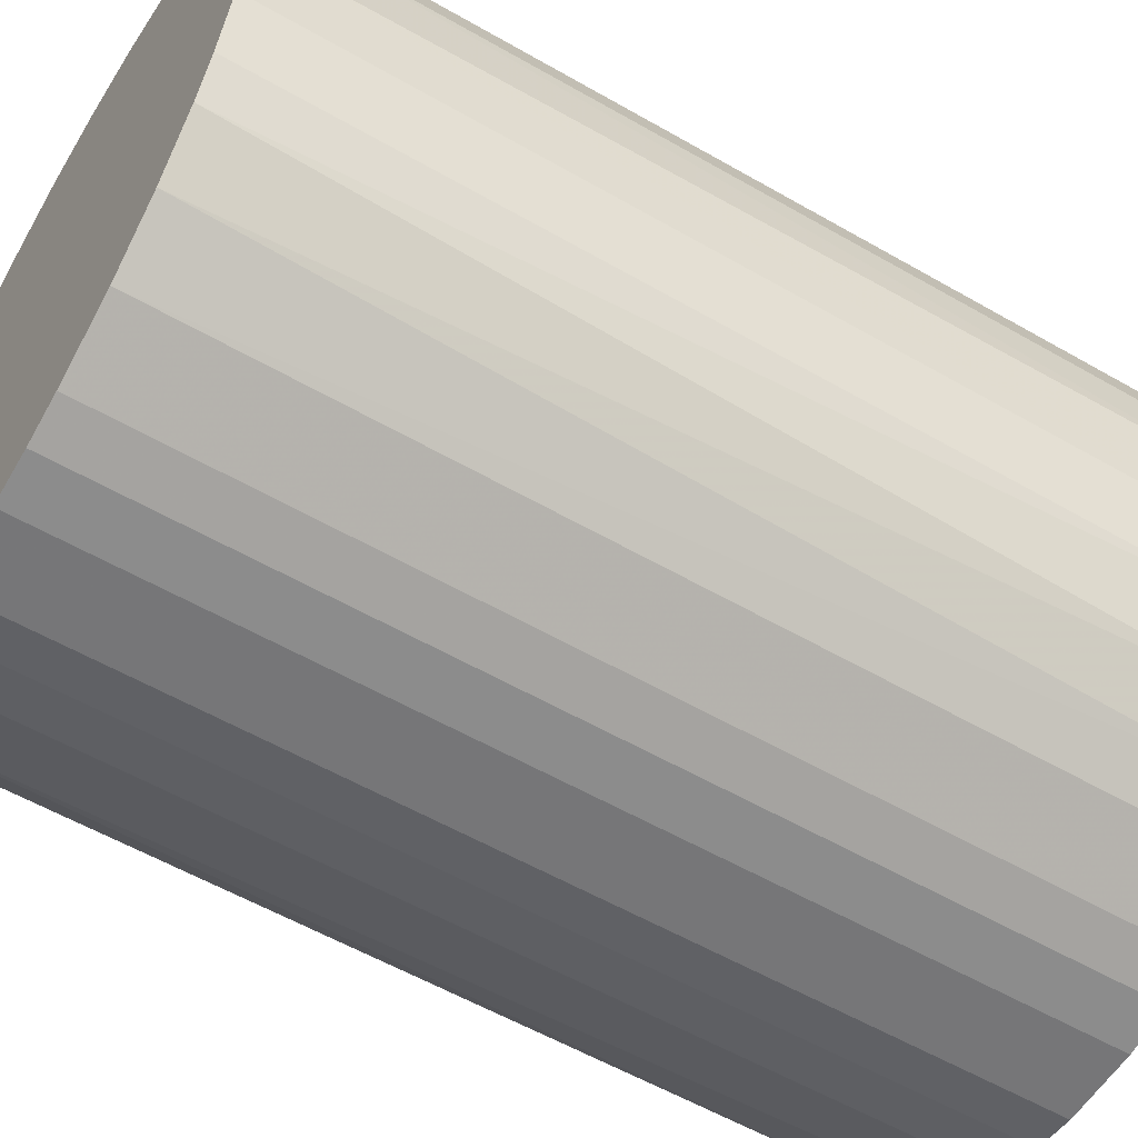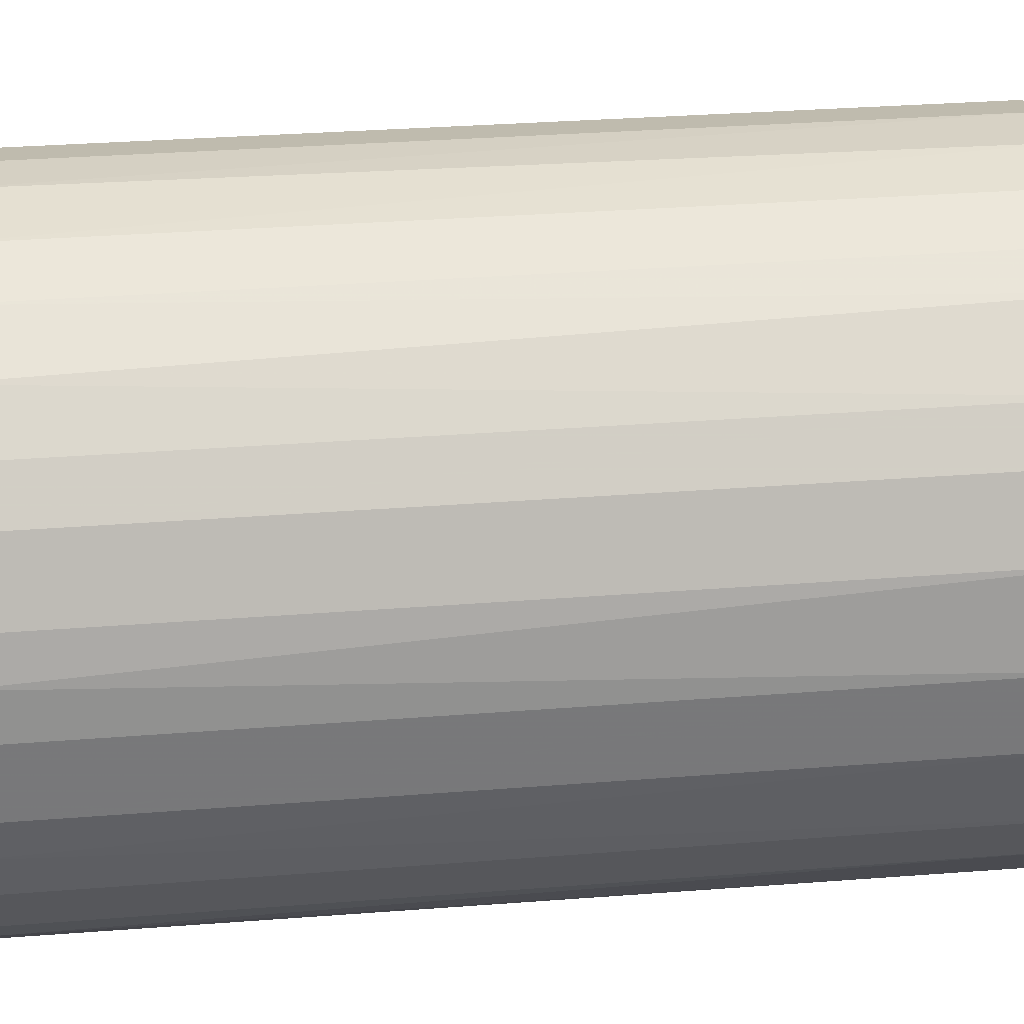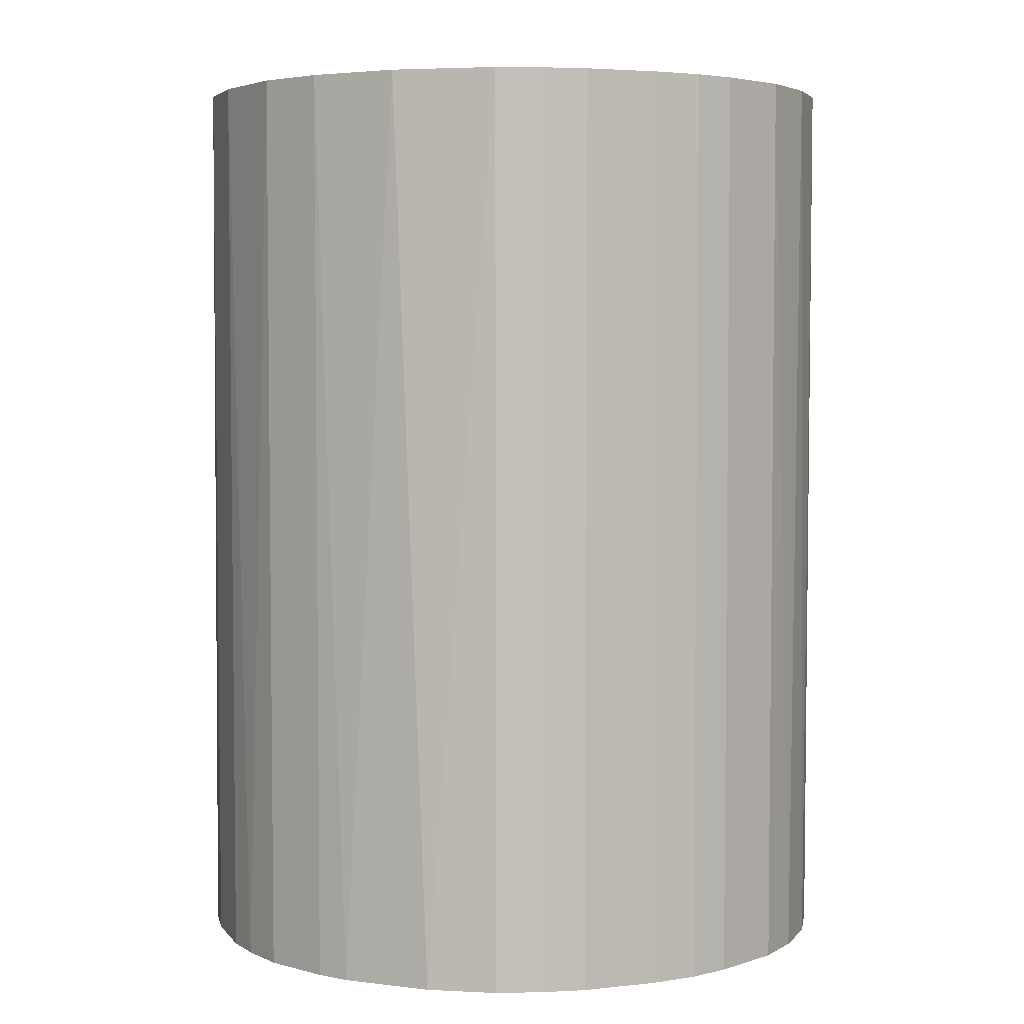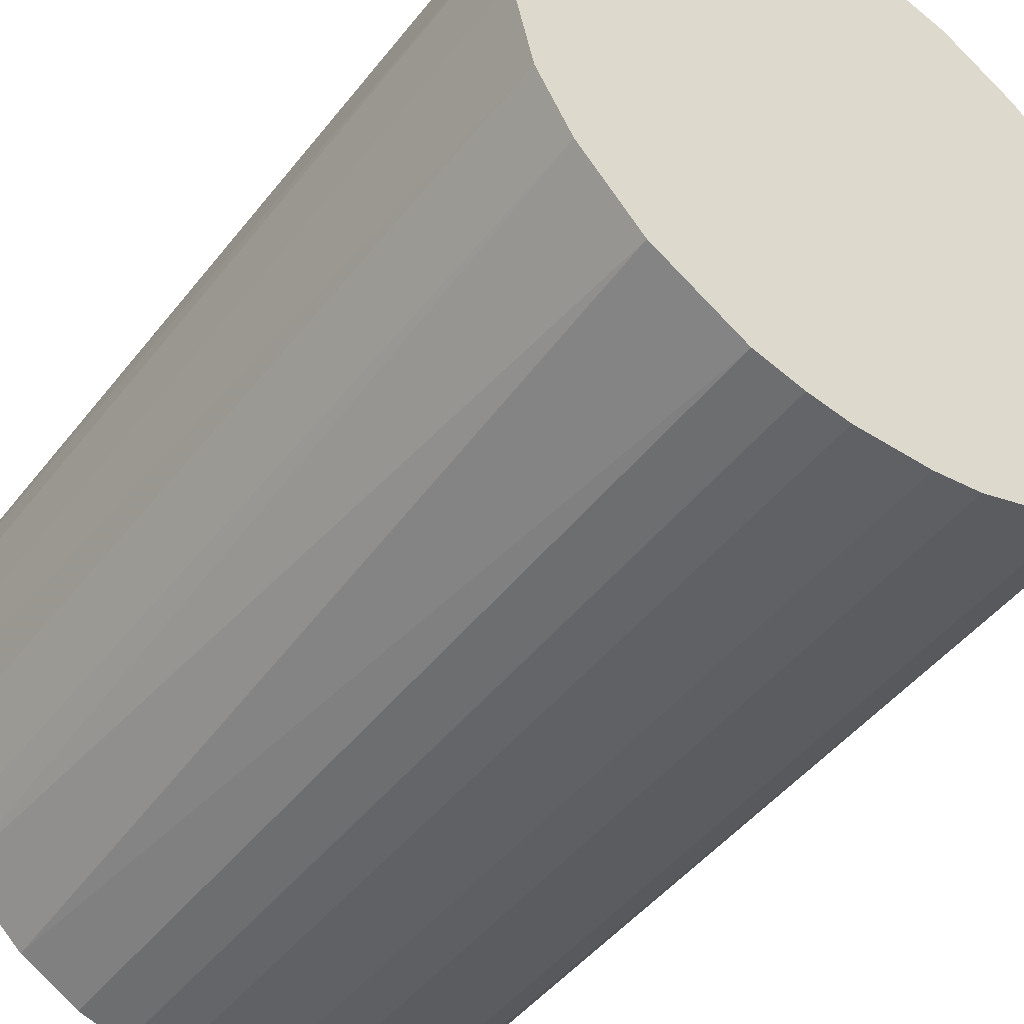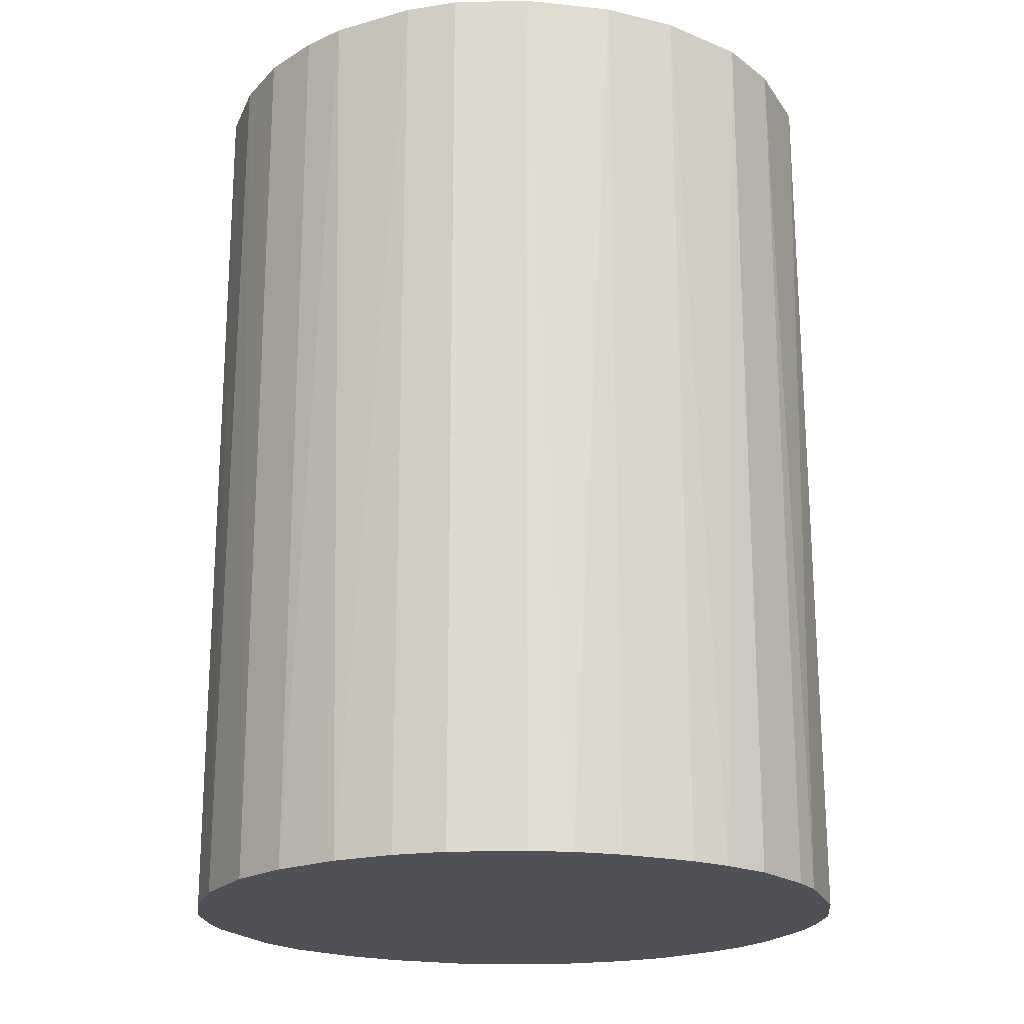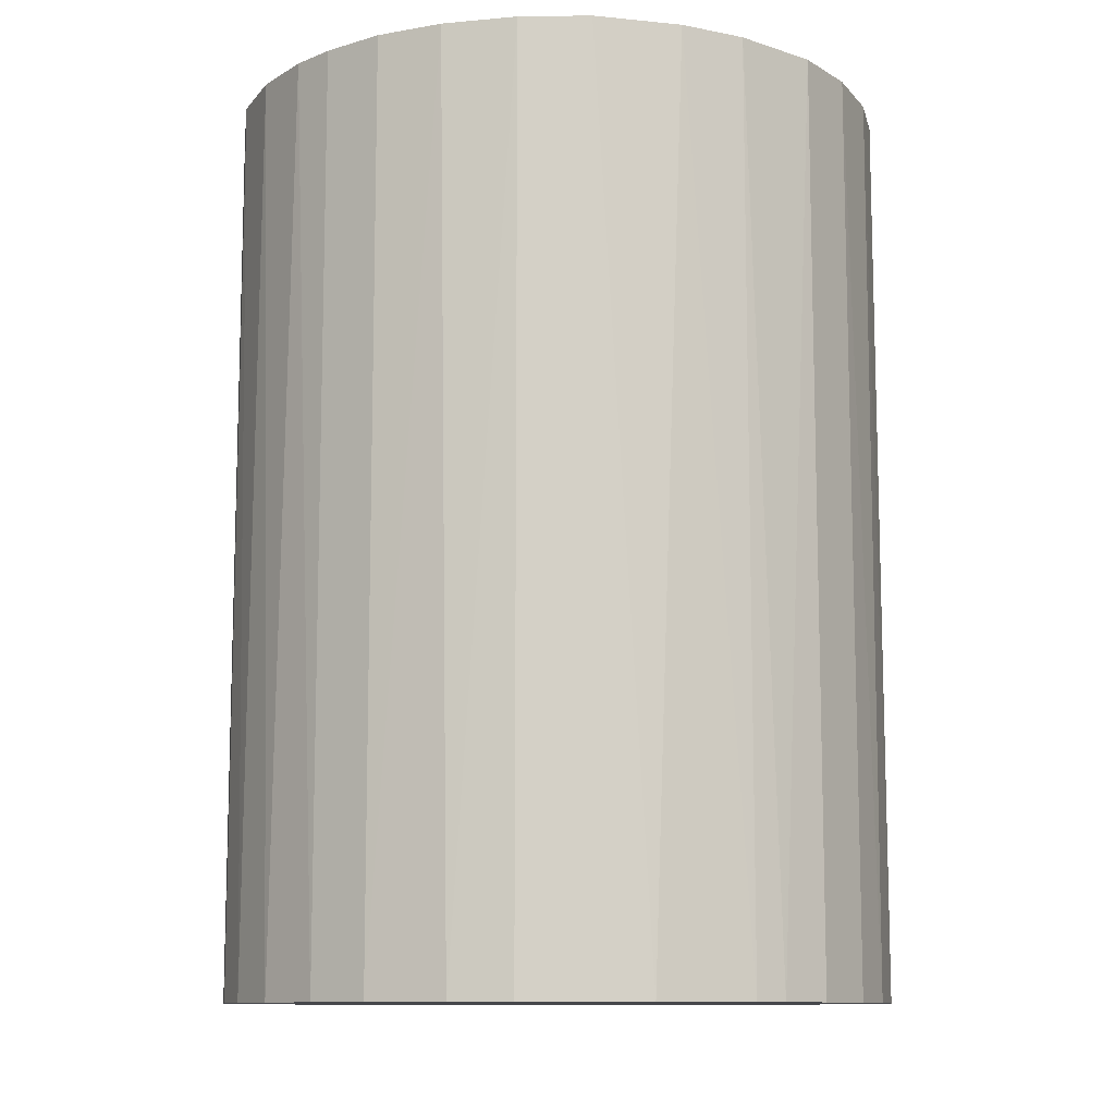
<metadata>
{"format":"obj","ext":"obj","renderer":"f3d","projection":"perspective","resolution":1024,"background":"white","views":[{"elev":-56.9,"azim":59.0,"up":"+Y"},{"elev":32.8,"azim":-96.2,"up":"+Y"},{"elev":4.2,"azim":-19.7,"up":"+Z"},{"elev":-46.9,"azim":-35.9,"up":"+Y"},{"elev":-20.3,"azim":-113.9,"up":"+Z"},{"elev":-10.7,"azim":108.3,"up":"+Z"}]}
</metadata>
<code>
o convex_0
v 0.006858 0.03239 0.04535
v -0.003887 -0.03278 -0.04535
v -0.007915 -0.03211 -0.04535
v -0.007915 -0.03211 0.04535
v -0.03211 0.008199 -0.04535
v 0.03239 0.006858 -0.04535
v 0.03038 -0.01329 0.04535
v -0.03278 -0.003887 0.04535
v -0.0133 0.03038 -0.04535
v -0.02404 0.02298 0.04535
v 0.01895 -0.0274 -0.04535
v -0.02741 -0.01867 -0.04535
v 0.03038 0.01357 0.04535
v 0.01828 0.02768 -0.04535
v 0.01223 -0.03076 0.04535
v -0.02135 -0.02539 0.04535
v 0.03038 -0.01329 -0.04535
v -0.007245 0.03239 0.04535
v 0.000812 0.03306 -0.04535
v 0.02097 0.02567 0.04535
v 0.03306 -0.000528 0.04535
v -0.02404 0.02298 -0.04535
v -0.03076 0.01223 0.04535
v 0.02769 0.01828 -0.04535
v 0.02432 -0.02269 0.04535
v -0.03211 -0.007915 -0.04535
v -0.03076 -0.01262 0.04535
v -0.01867 -0.0274 -0.04535
v 0.008199 -0.03211 -0.04535
v 0.0035 -0.03277 0.04535
v 0.03239 -0.007245 -0.04535
v -0.01733 0.02836 0.04535
v 0.01357 0.03037 -0.04535
v 0.02701 -0.01934 -0.04535
v -0.02741 0.01895 -0.04535
v -0.01262 -0.03076 0.04535
v 0.01357 0.03037 0.04535
v -0.03278 0.003494 0.04535
v -0.03278 -0.003887 -0.04535
v -0.02741 -0.01867 0.04535
v 0.01895 -0.0274 0.04535
v 0.02567 0.02097 0.04535
v -0.007245 0.03239 -0.04535
v -0.000528 0.03306 0.04535
v 0.03239 0.006858 0.04535
v 0.03306 0.000812 -0.04535
v -0.01934 0.02701 -0.04535
v 0.02097 0.02567 -0.04535
v 0.03239 -0.007245 0.04535
v -0.02741 0.01895 0.04535
v 0.03038 0.01357 -0.04535
v -0.02539 -0.02135 -0.04535
v -0.01262 -0.03076 -0.04535
v -0.03076 -0.01262 -0.04535
v 0.006858 0.03239 -0.04535
v 0.02836 -0.01733 0.04535
v 0.02298 -0.02404 -0.04535
v -0.003887 -0.03278 0.04535
v -0.03278 0.003494 -0.04535
v 0.0035 -0.03277 -0.04535
v 0.01223 -0.03076 -0.04535
v -0.03076 0.01223 -0.04535
v -0.0133 0.03038 0.04535
v 0.008199 -0.03211 0.04535
f 30 29 64
f 3 2 4
f 2 3 5
f 2 5 6
f 1 4 7
f 4 1 8
f 6 5 9
f 8 1 10
f 2 6 11
f 5 3 12
f 1 7 13
f 6 9 14
f 7 4 15
f 4 8 16
f 11 6 17
f 10 1 18
f 14 9 19
f 1 13 20
f 13 7 21
f 9 5 22
f 8 10 23
f 6 14 24
f 7 15 25
f 5 12 26
f 16 8 27
f 8 26 27
f 12 3 28
f 2 11 29
f 15 4 30
f 17 6 31
f 7 17 31
f 10 18 32
f 14 19 33
f 11 17 34
f 22 5 35
f 10 22 35
f 3 4 36
f 4 16 36
f 16 28 36
f 1 20 37
f 20 14 37
f 33 1 37
f 14 33 37
f 23 5 38
f 8 23 38
f 5 26 39
f 26 8 39
f 8 38 39
f 27 12 40
f 16 27 40
f 15 11 41
f 25 15 41
f 20 13 42
f 13 24 42
f 9 18 43
f 19 9 43
f 19 43 44
f 18 1 44
f 1 19 44
f 43 18 44
f 6 13 45
f 13 21 45
f 45 21 46
f 31 6 46
f 21 31 46
f 6 45 46
f 9 22 47
f 22 10 47
f 32 9 47
f 10 32 47
f 14 20 48
f 24 14 48
f 20 42 48
f 42 24 48
f 21 7 49
f 7 31 49
f 31 21 49
f 23 10 50
f 10 35 50
f 35 23 50
f 13 6 51
f 6 24 51
f 24 13 51
f 12 28 52
f 28 16 52
f 40 12 52
f 16 40 52
f 28 3 53
f 3 36 53
f 36 28 53
f 26 12 54
f 12 27 54
f 27 26 54
f 19 1 55
f 1 33 55
f 33 19 55
f 17 7 56
f 7 25 56
f 34 17 56
f 25 34 56
f 11 34 57
f 34 25 57
f 41 11 57
f 25 41 57
f 4 2 58
f 2 30 58
f 30 4 58
f 38 5 59
f 5 39 59
f 39 38 59
f 2 29 60
f 29 30 60
f 30 2 60
f 11 15 61
f 29 11 61
f 15 29 61
f 5 23 62
f 35 5 62
f 23 35 62
f 18 9 63
f 9 32 63
f 32 18 63
f 29 15 64
f 15 30 64

</code>
